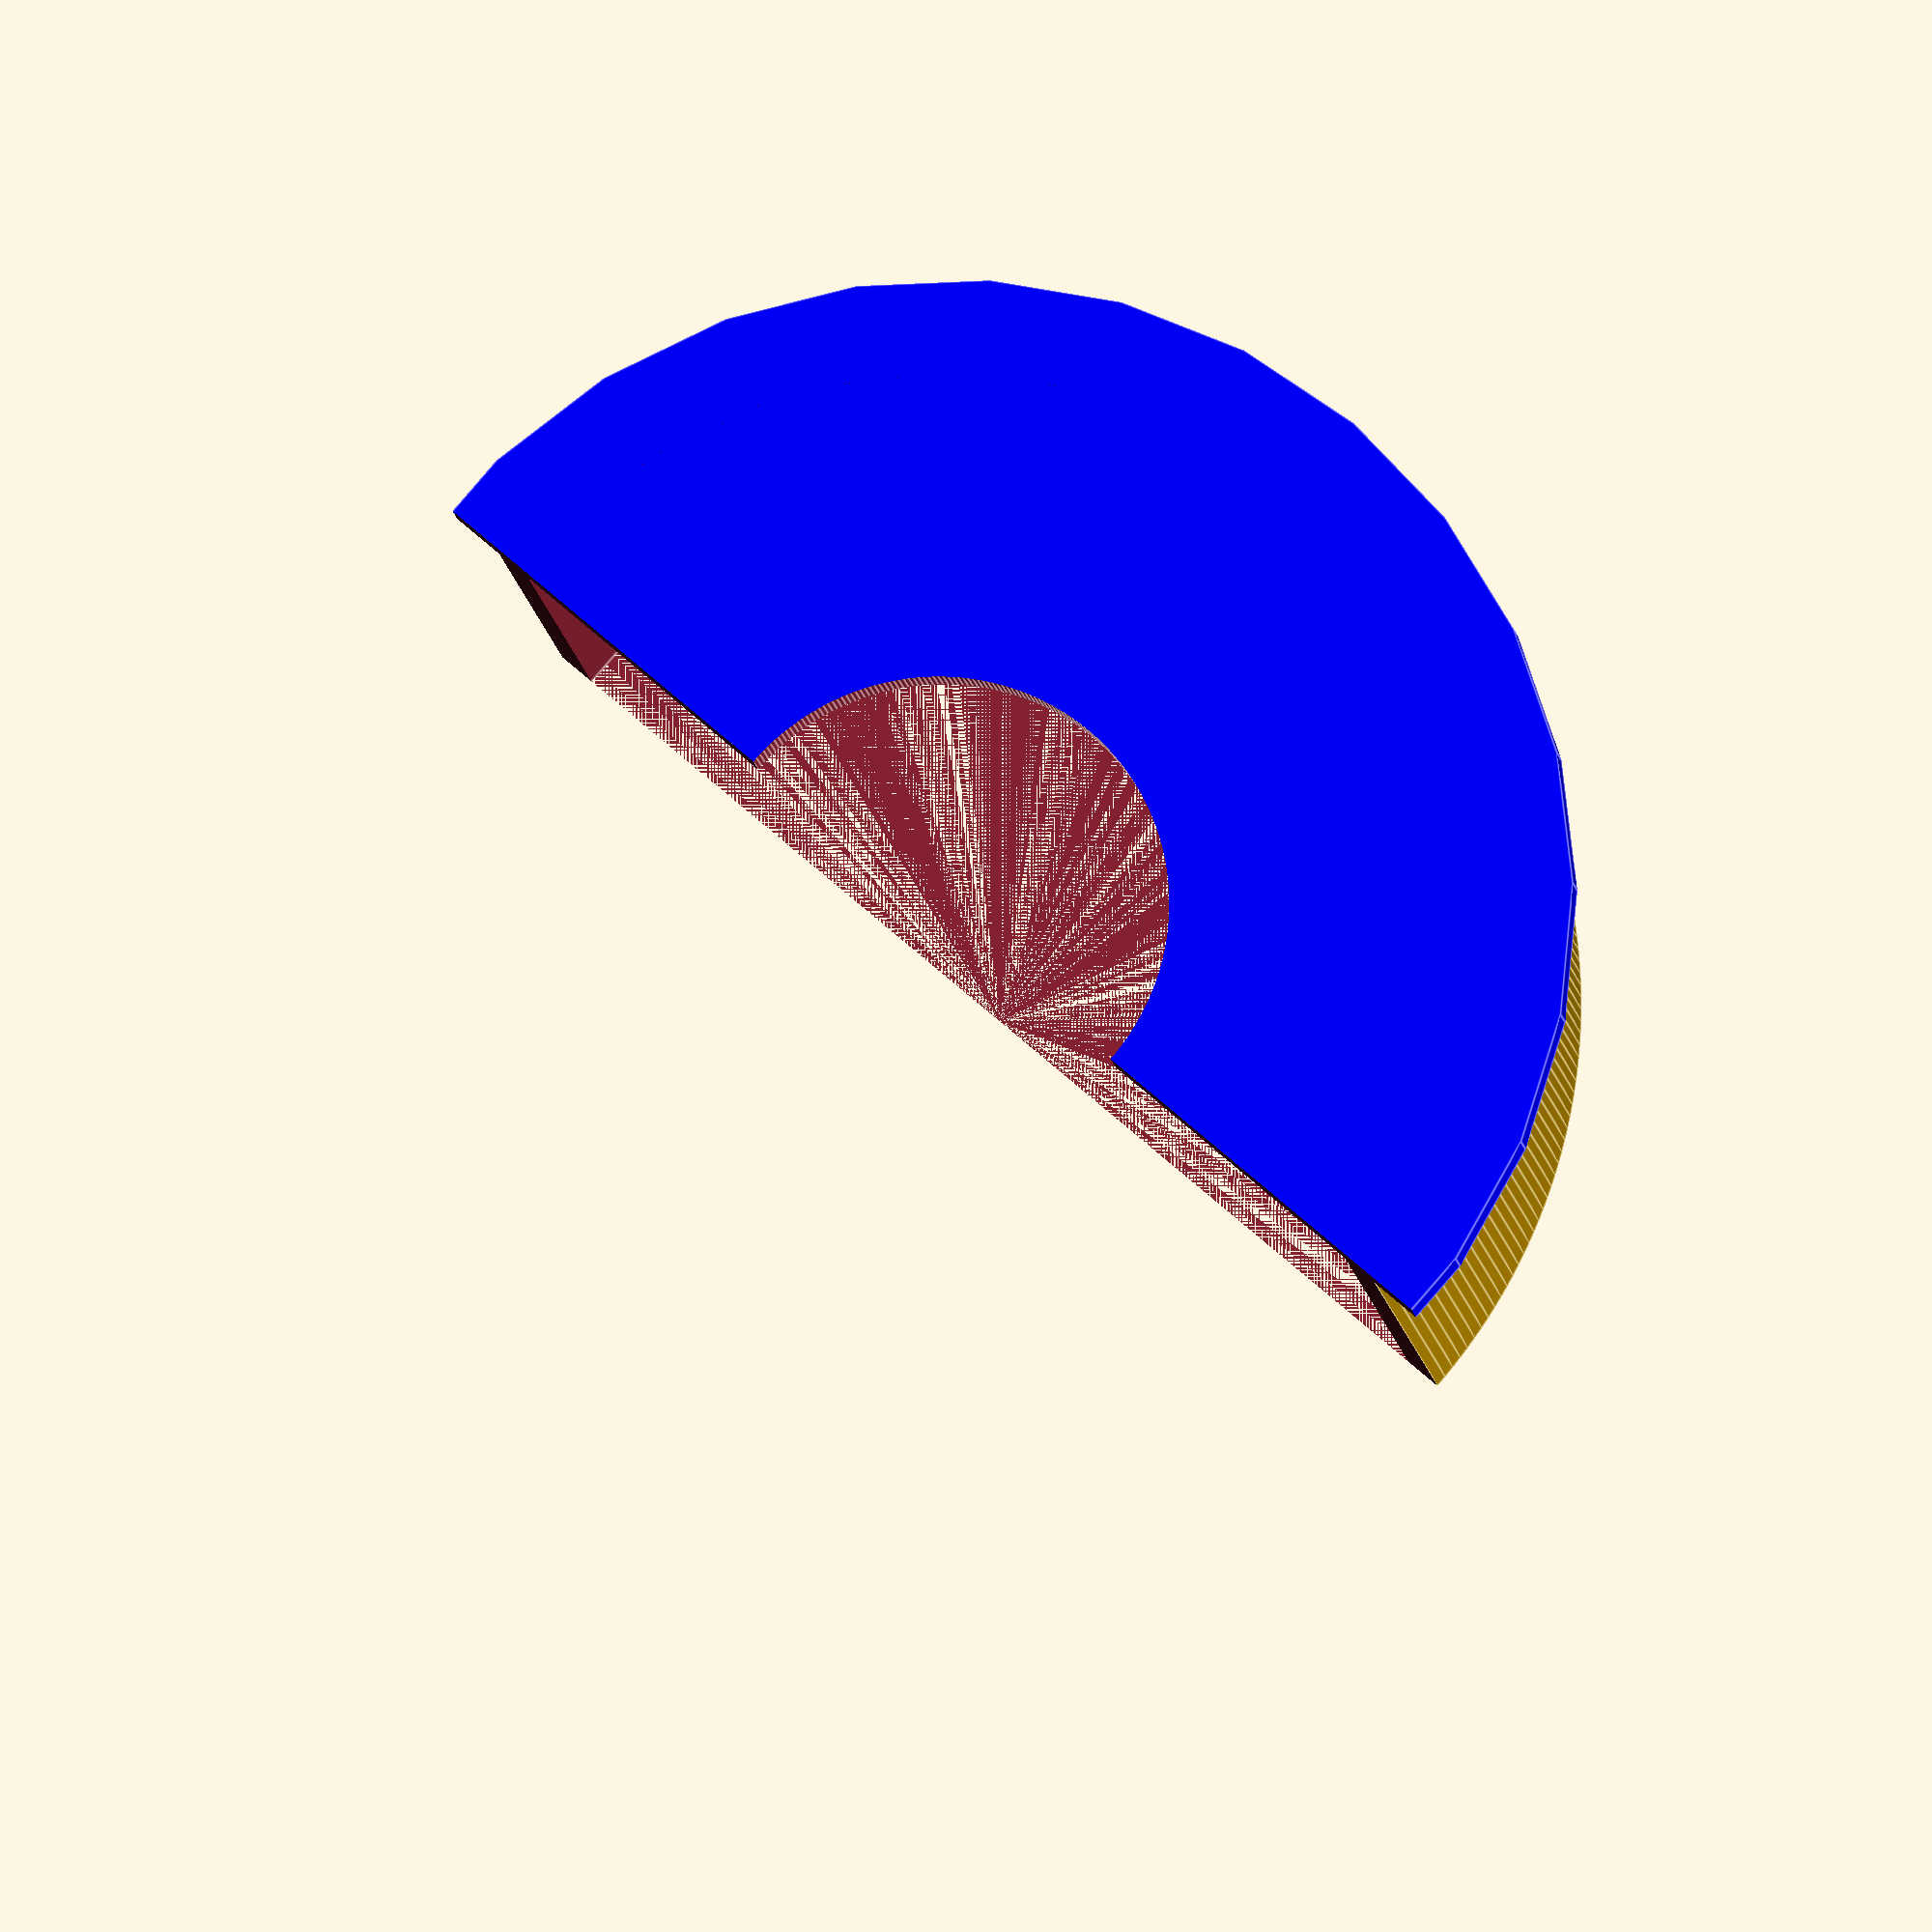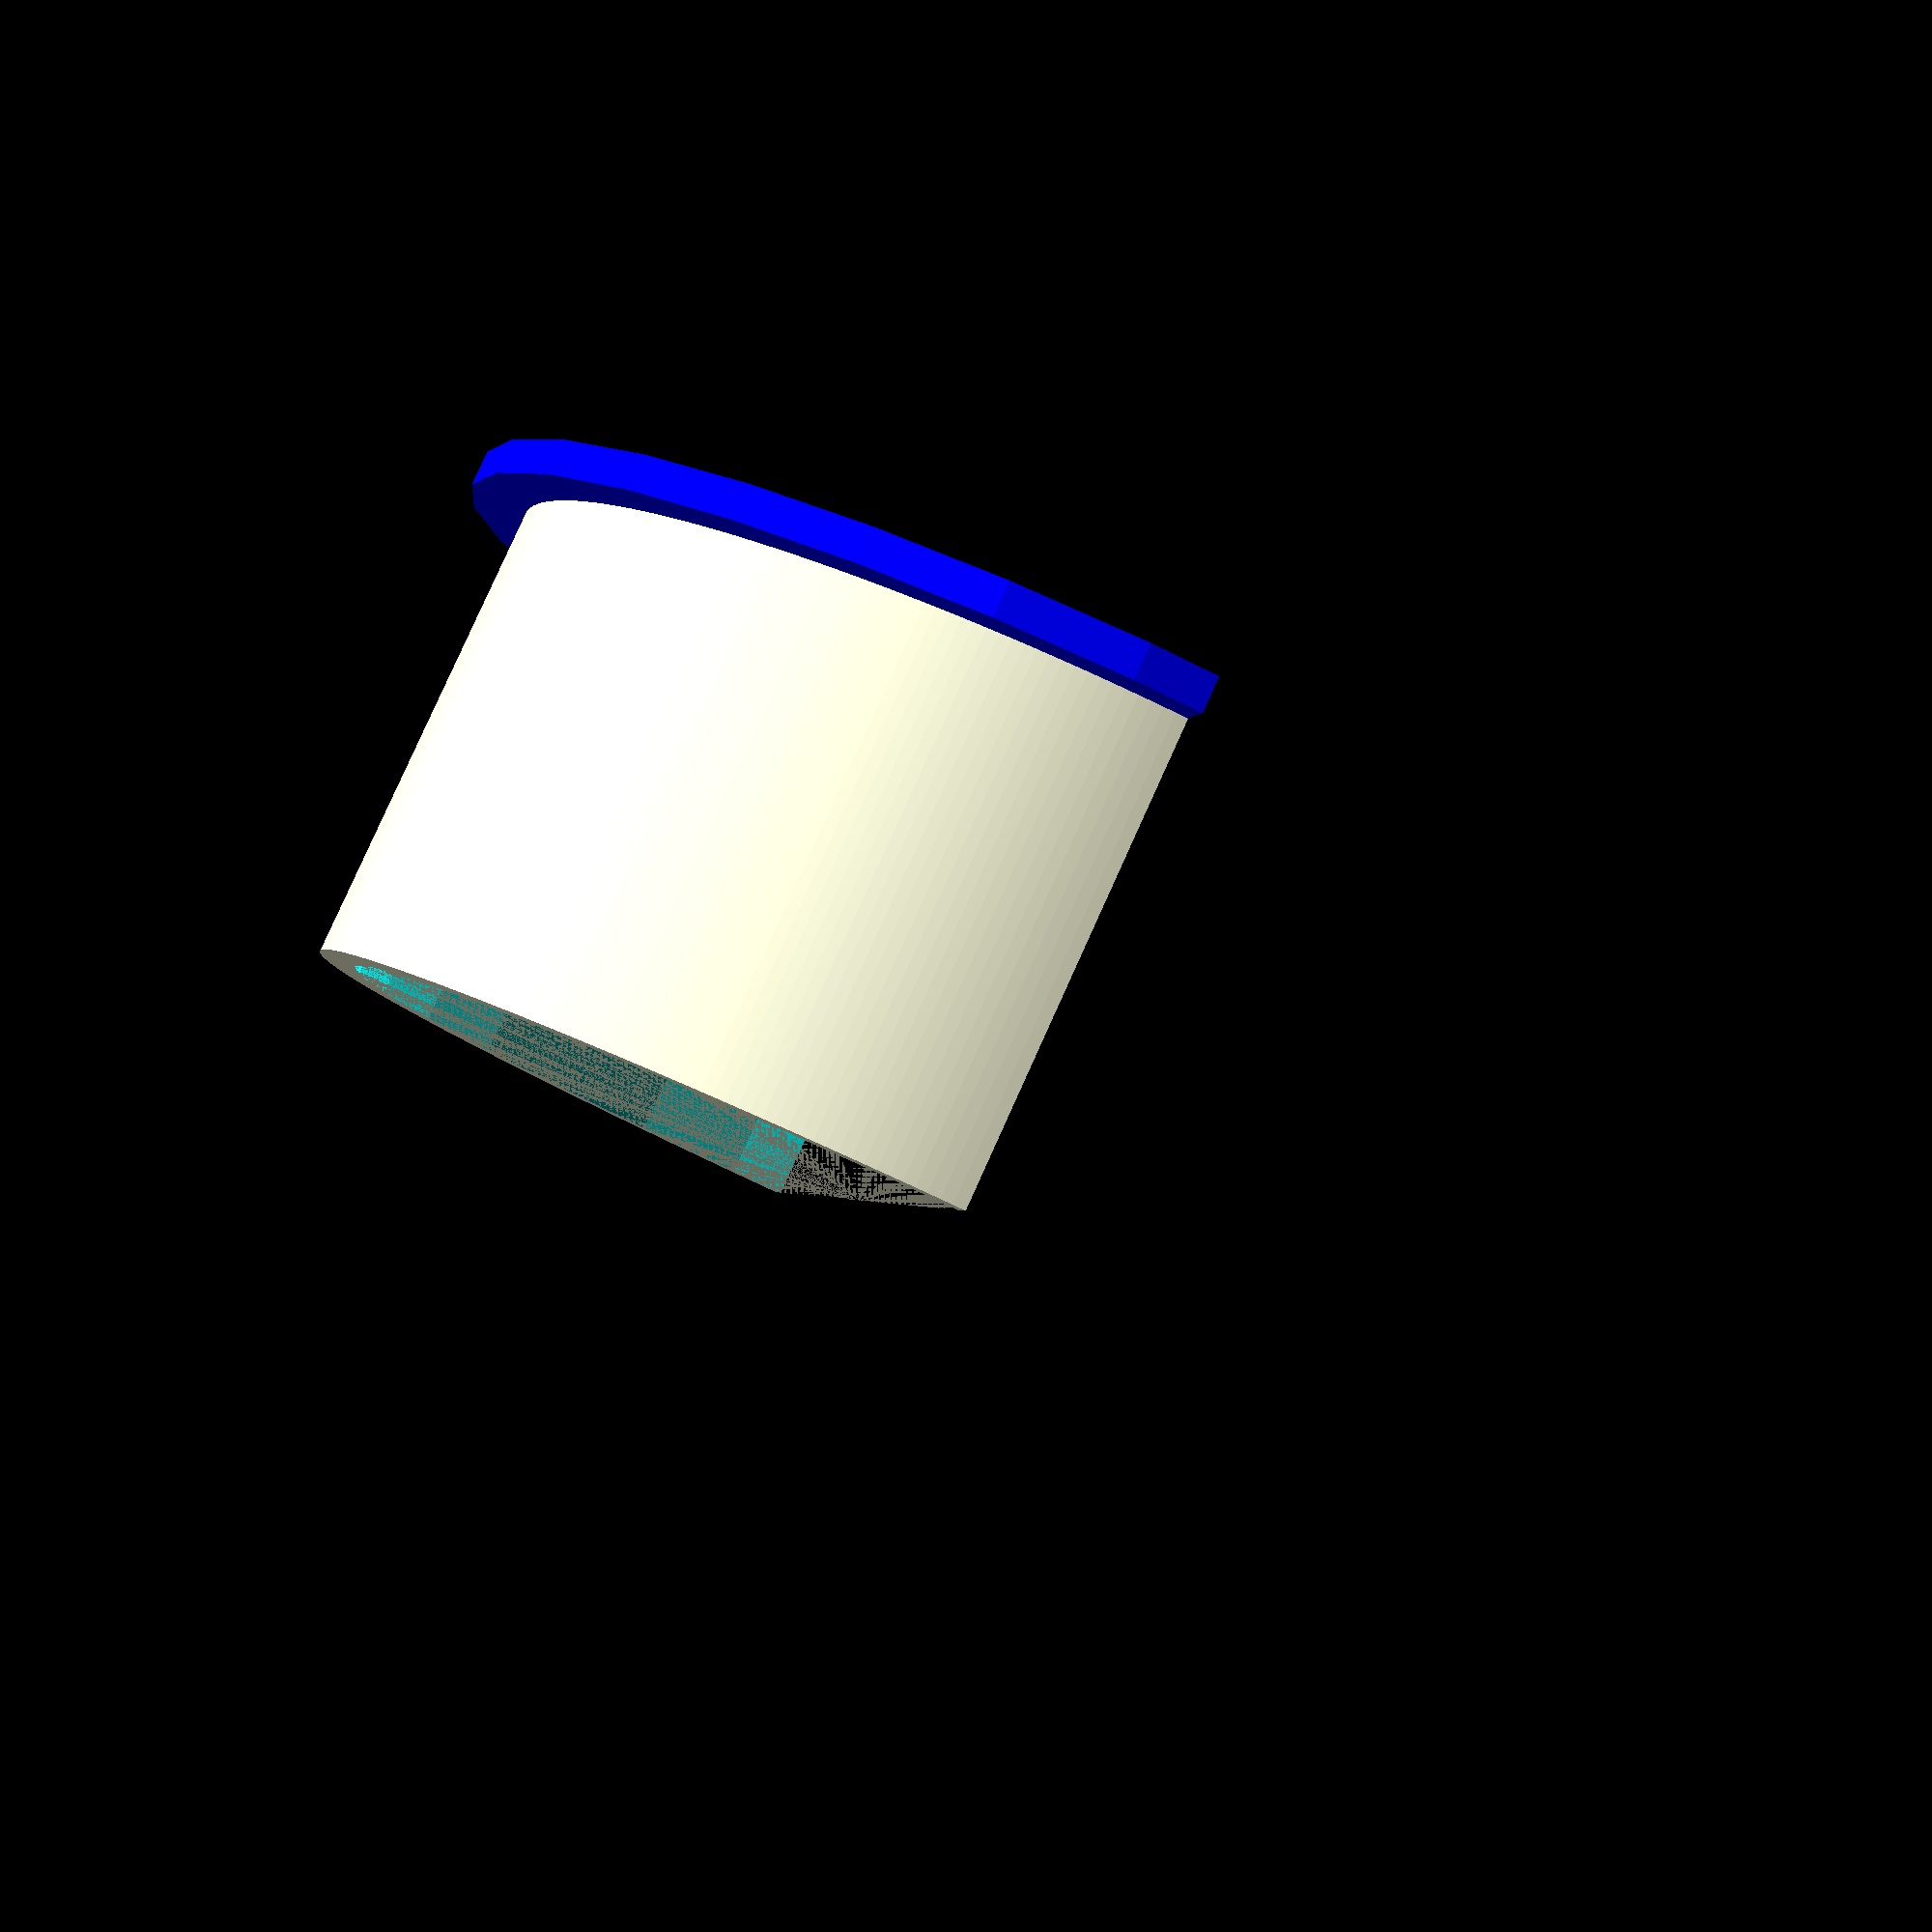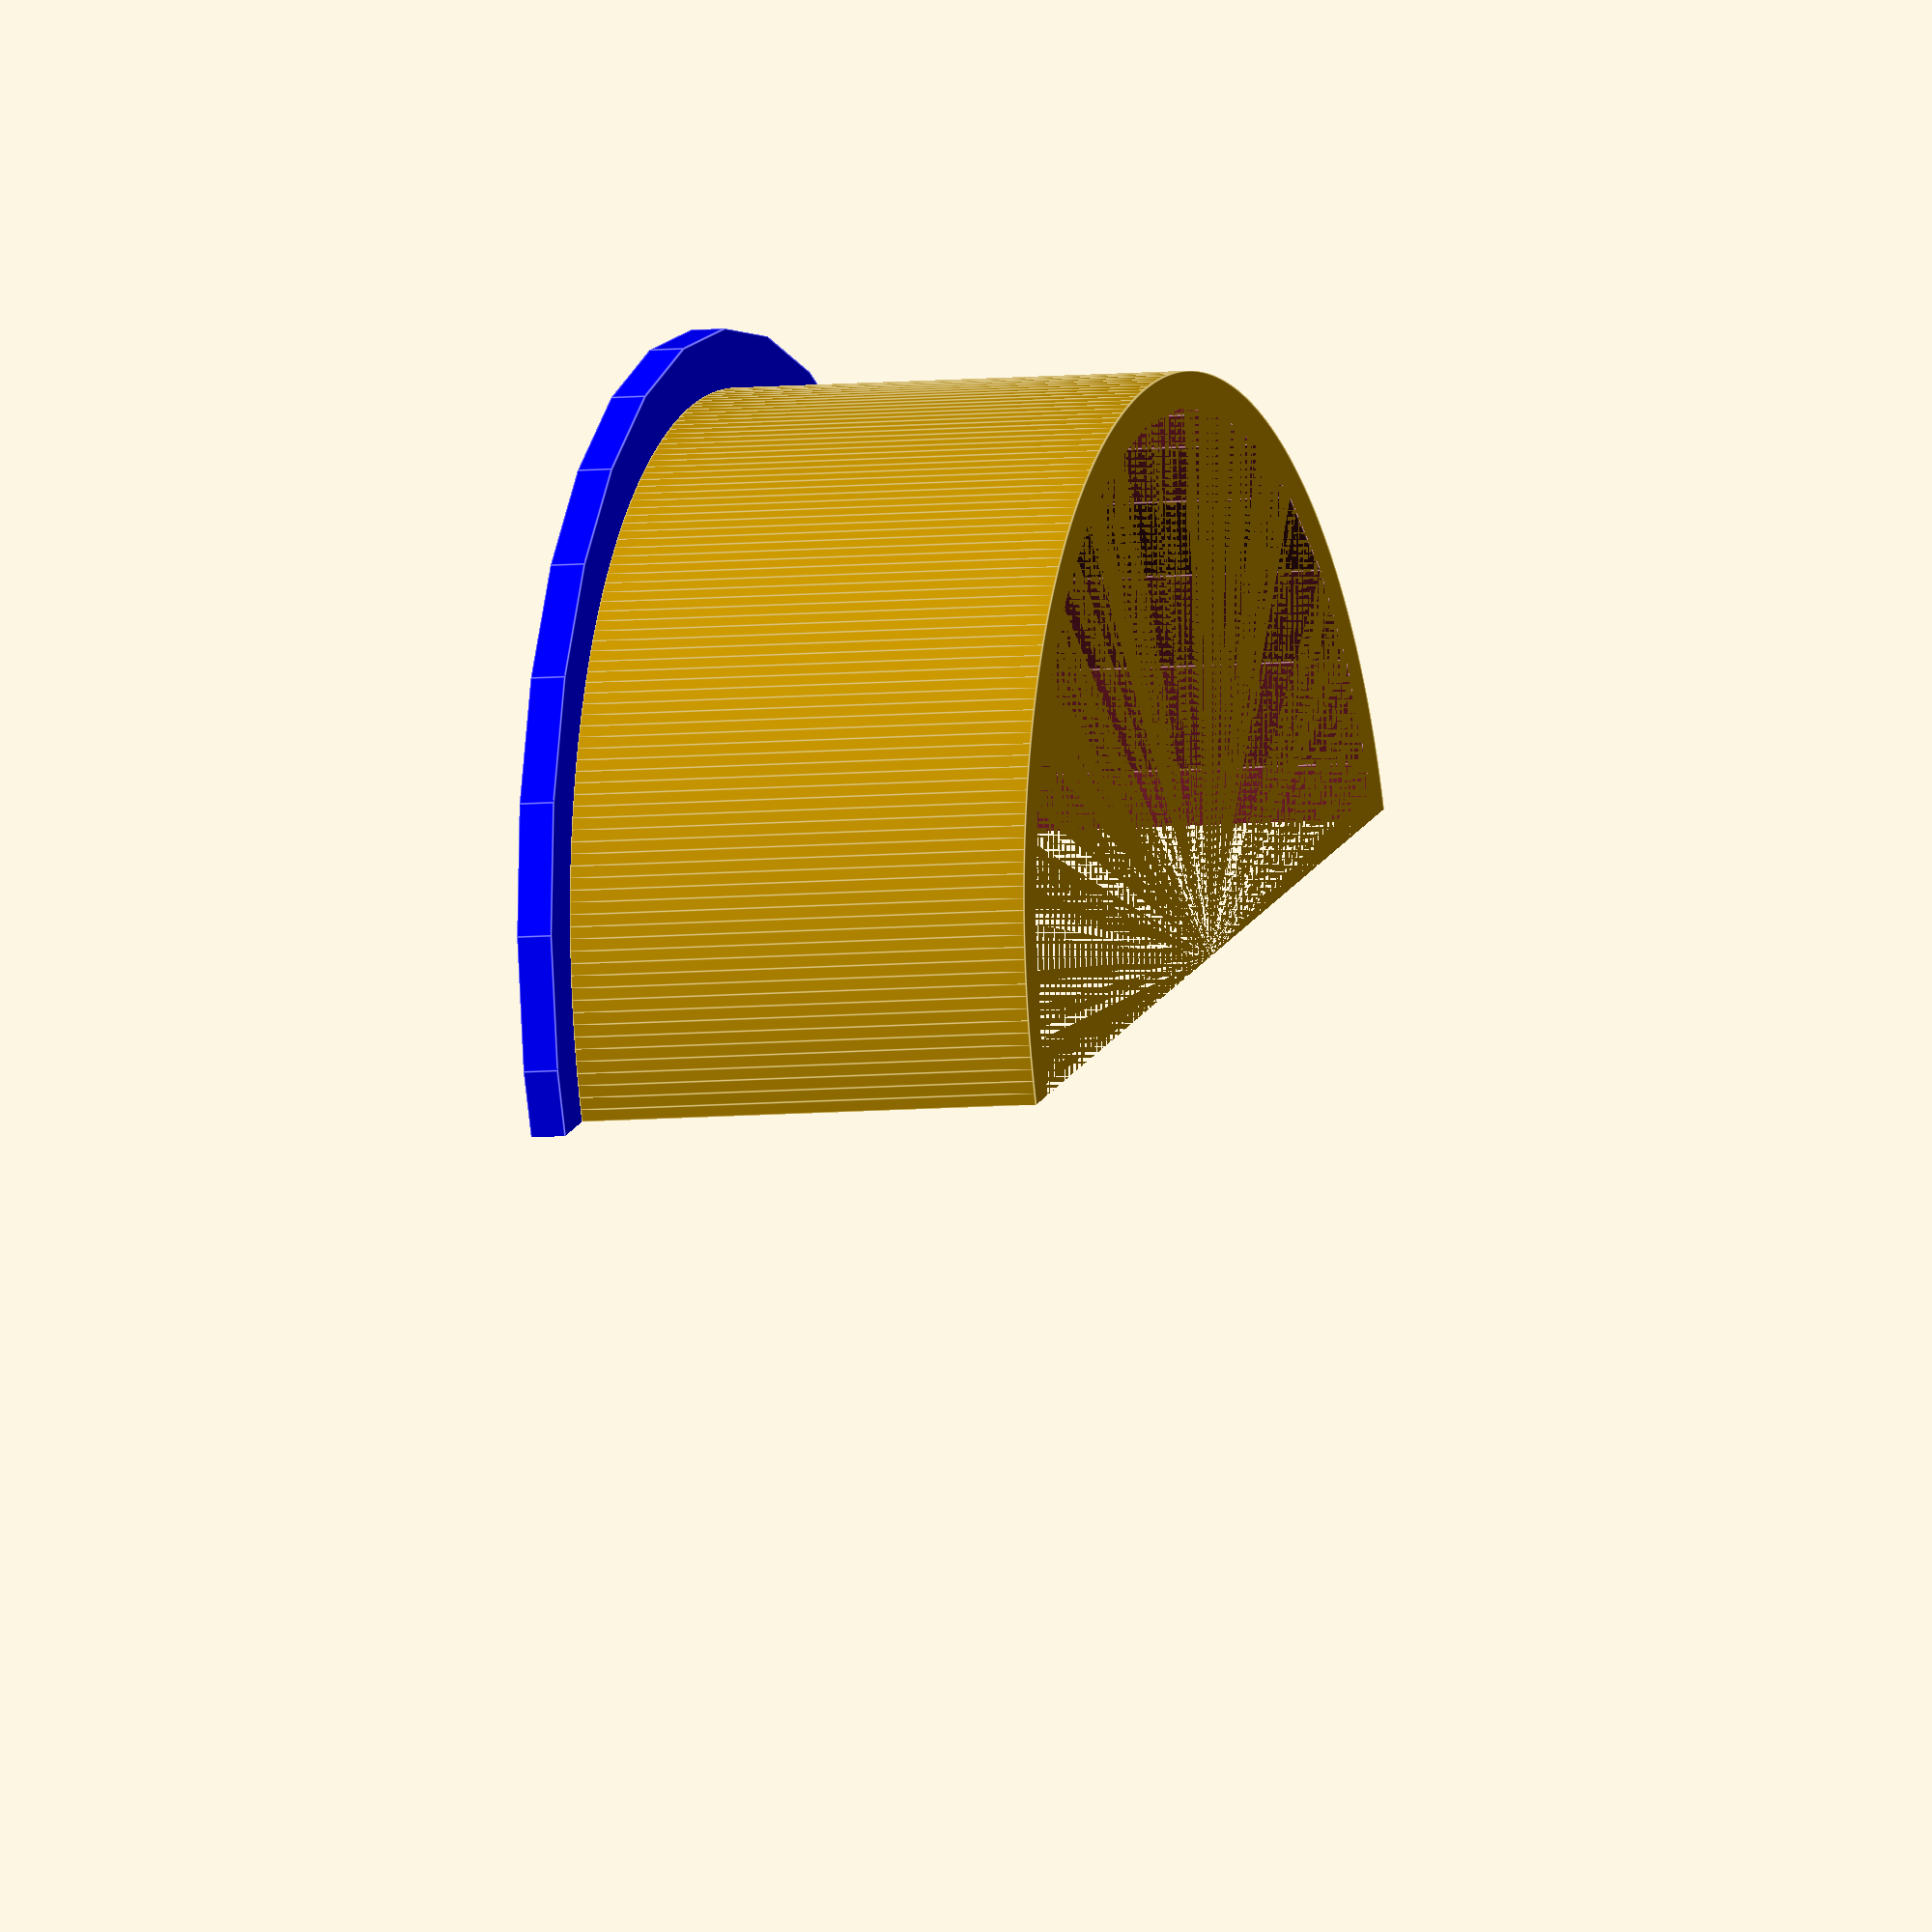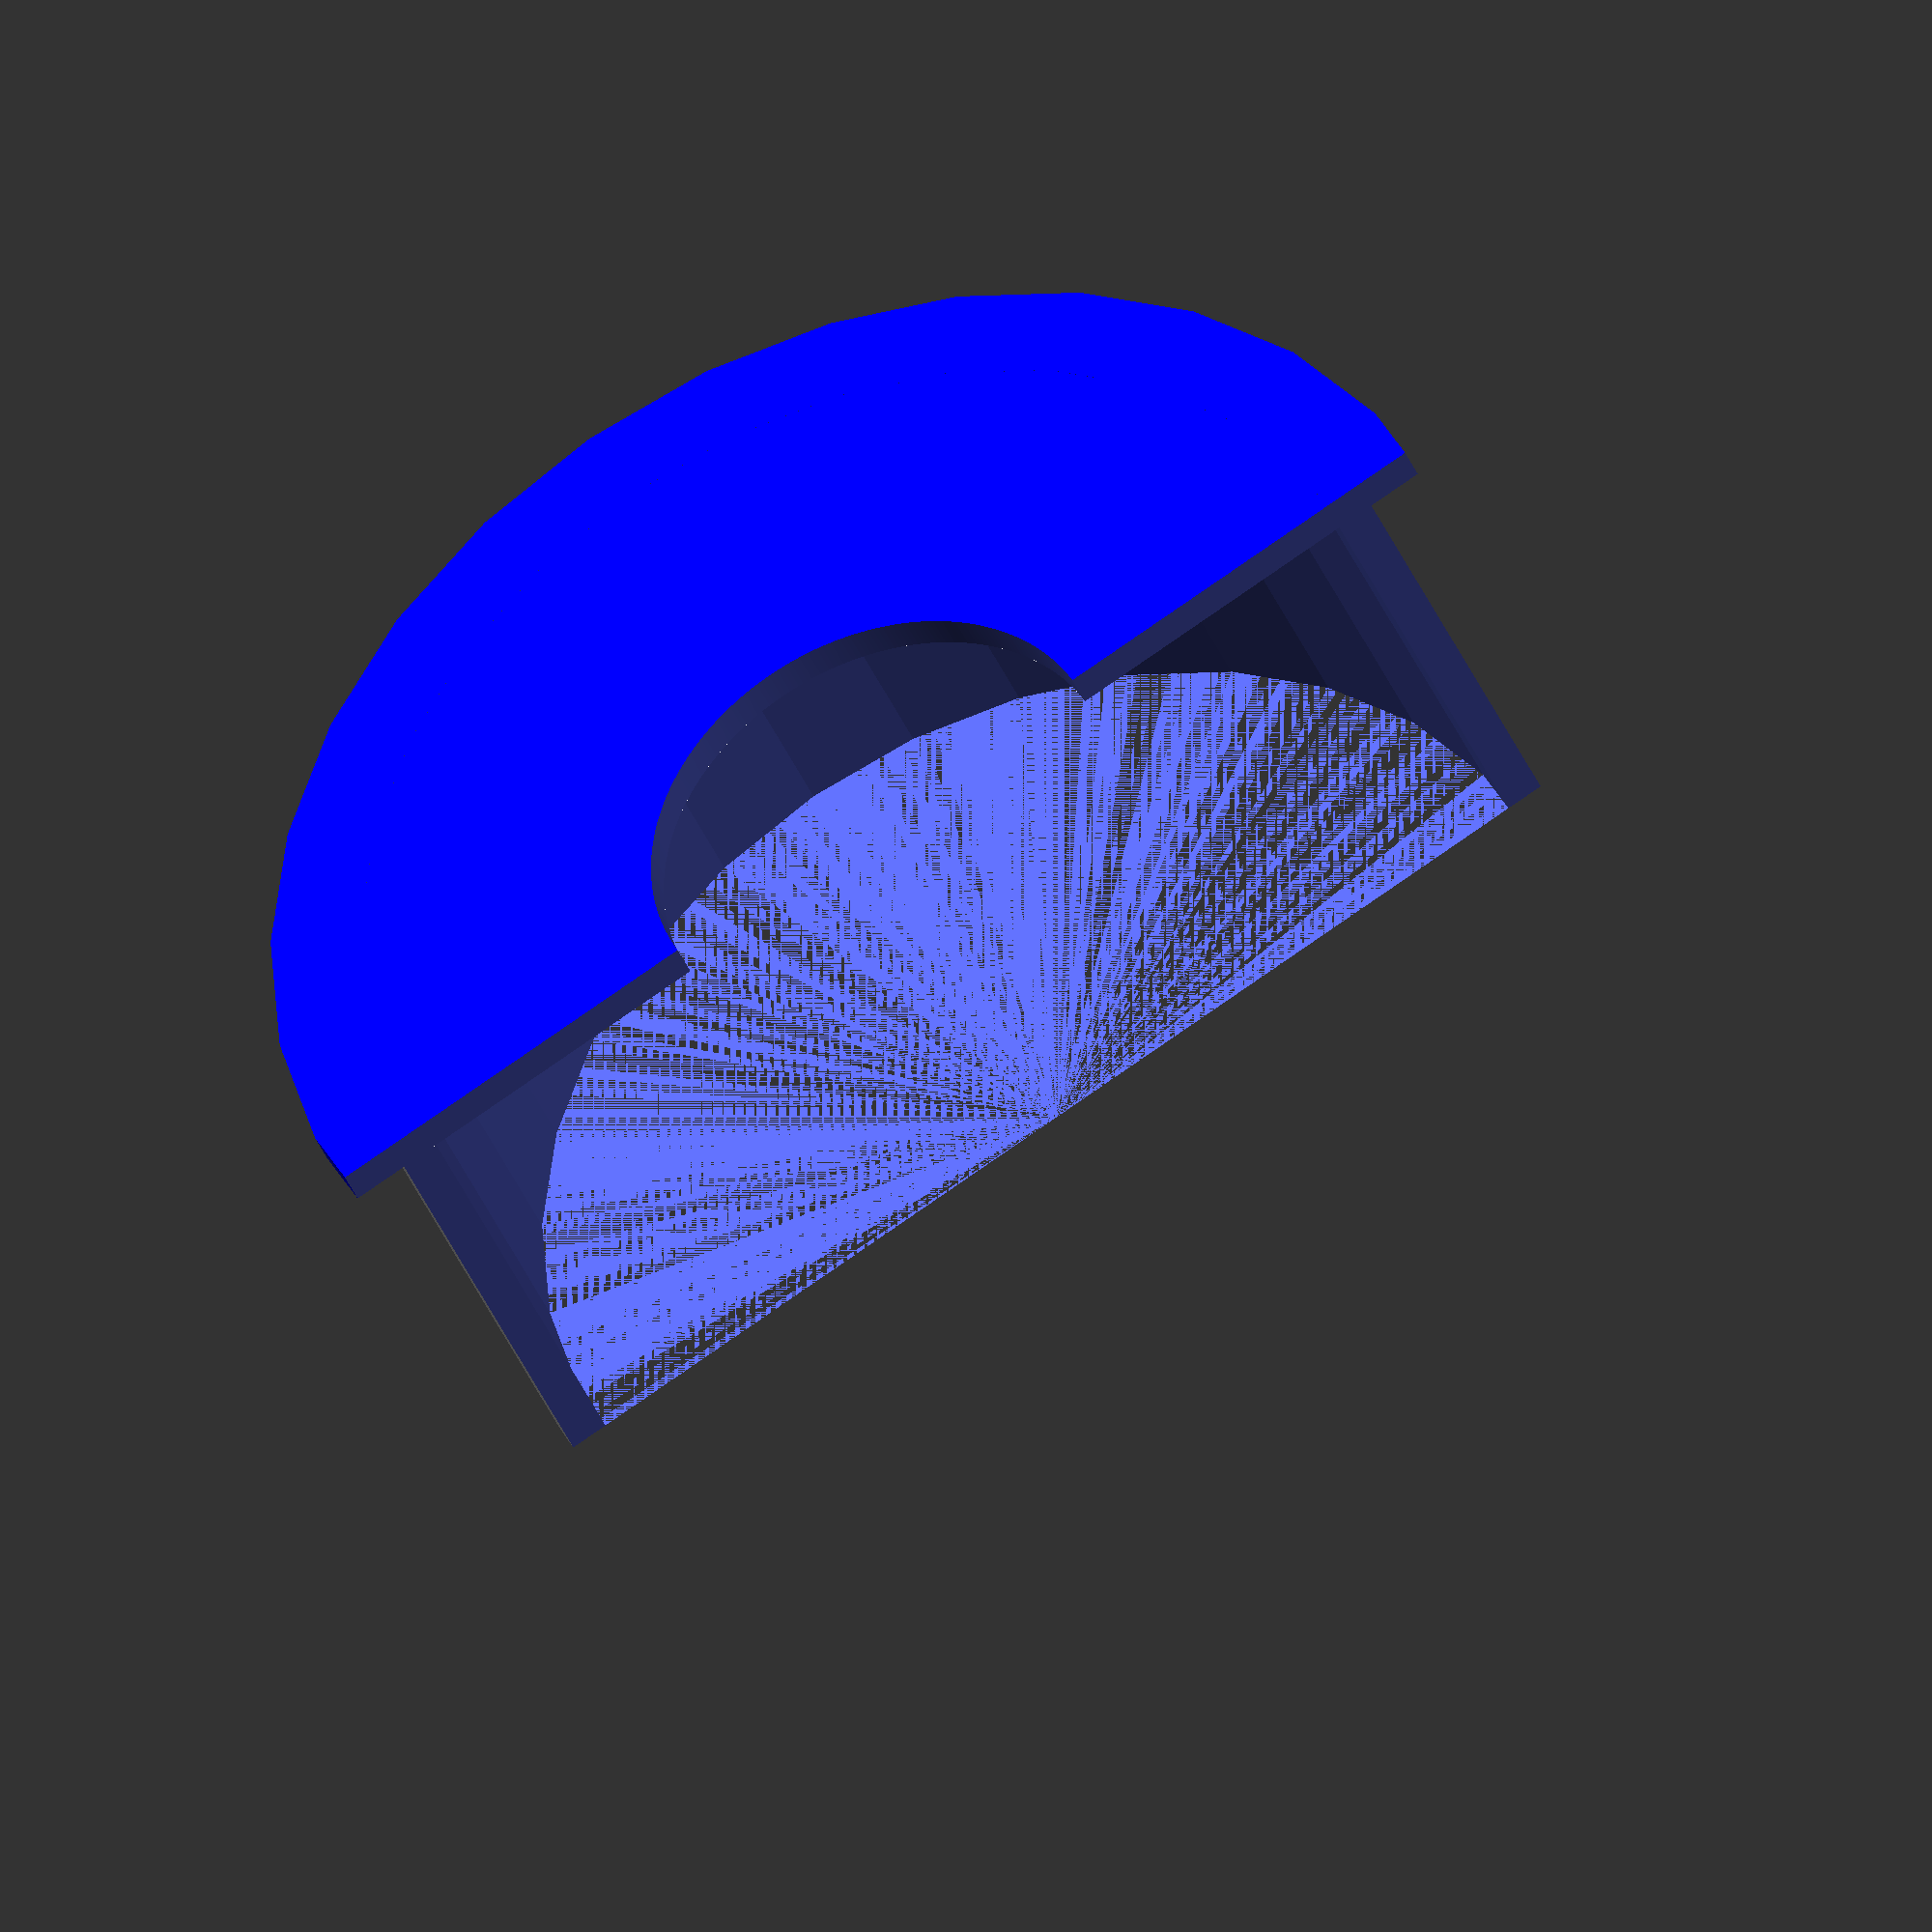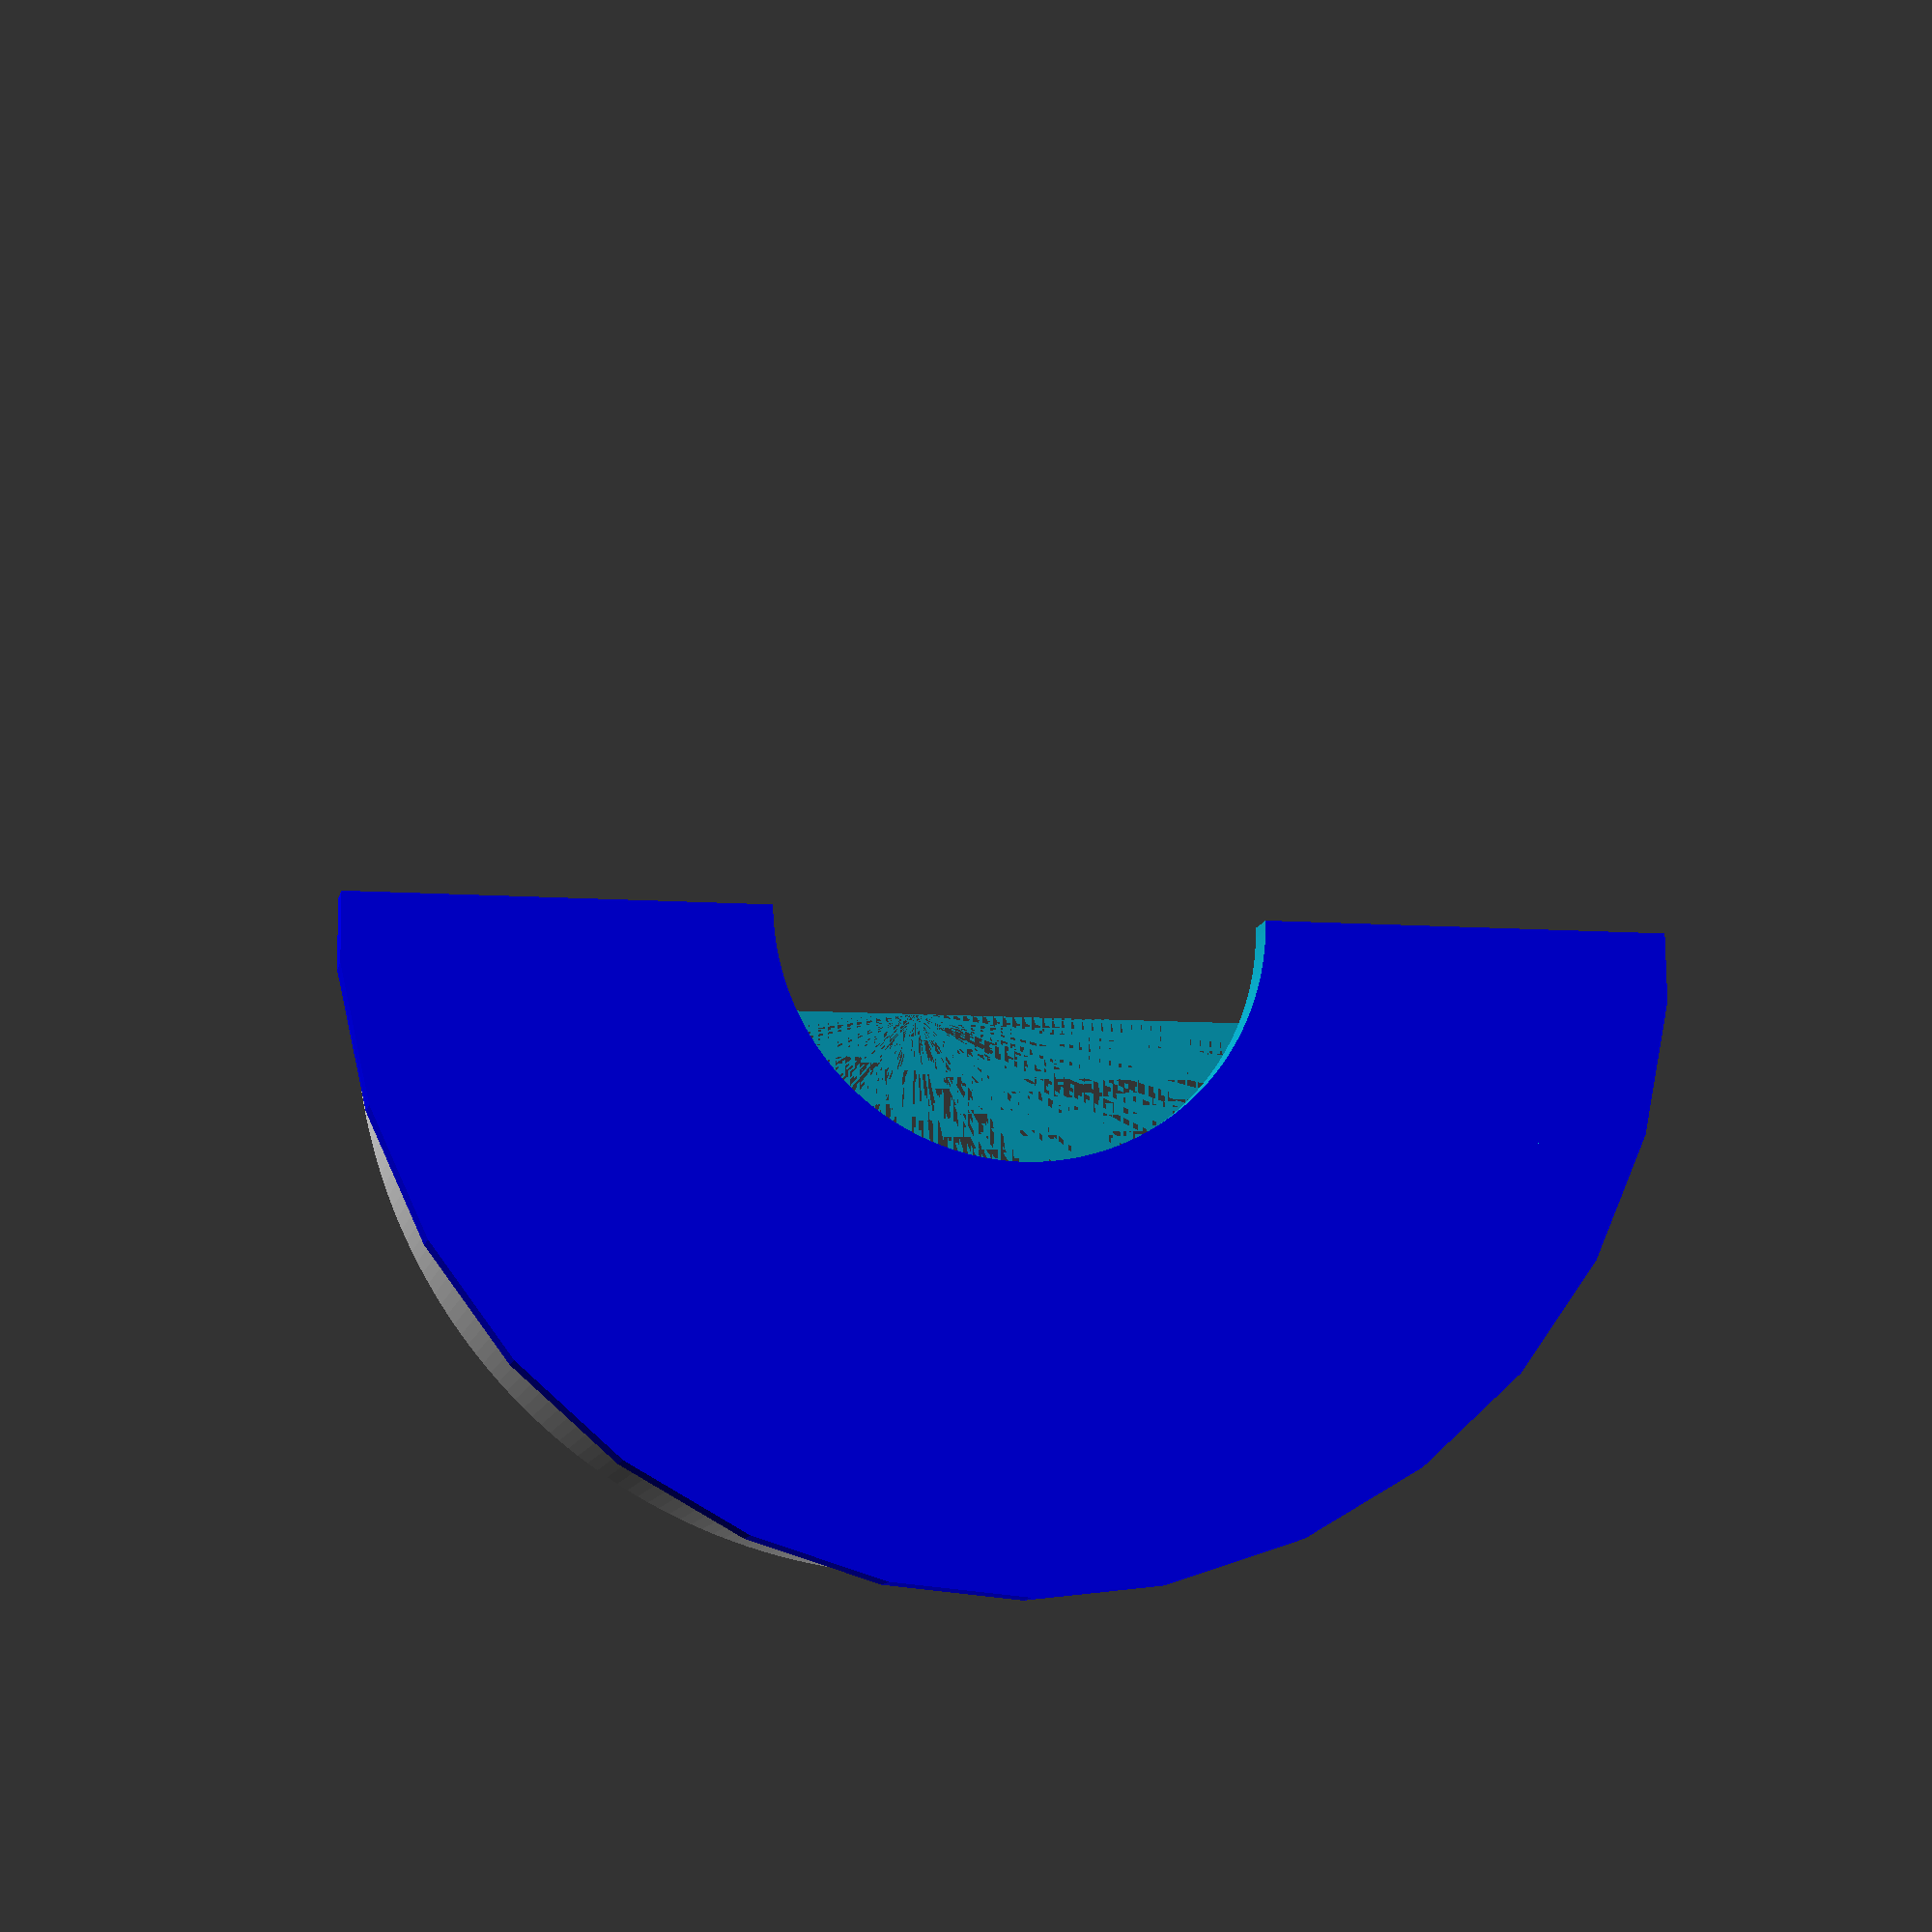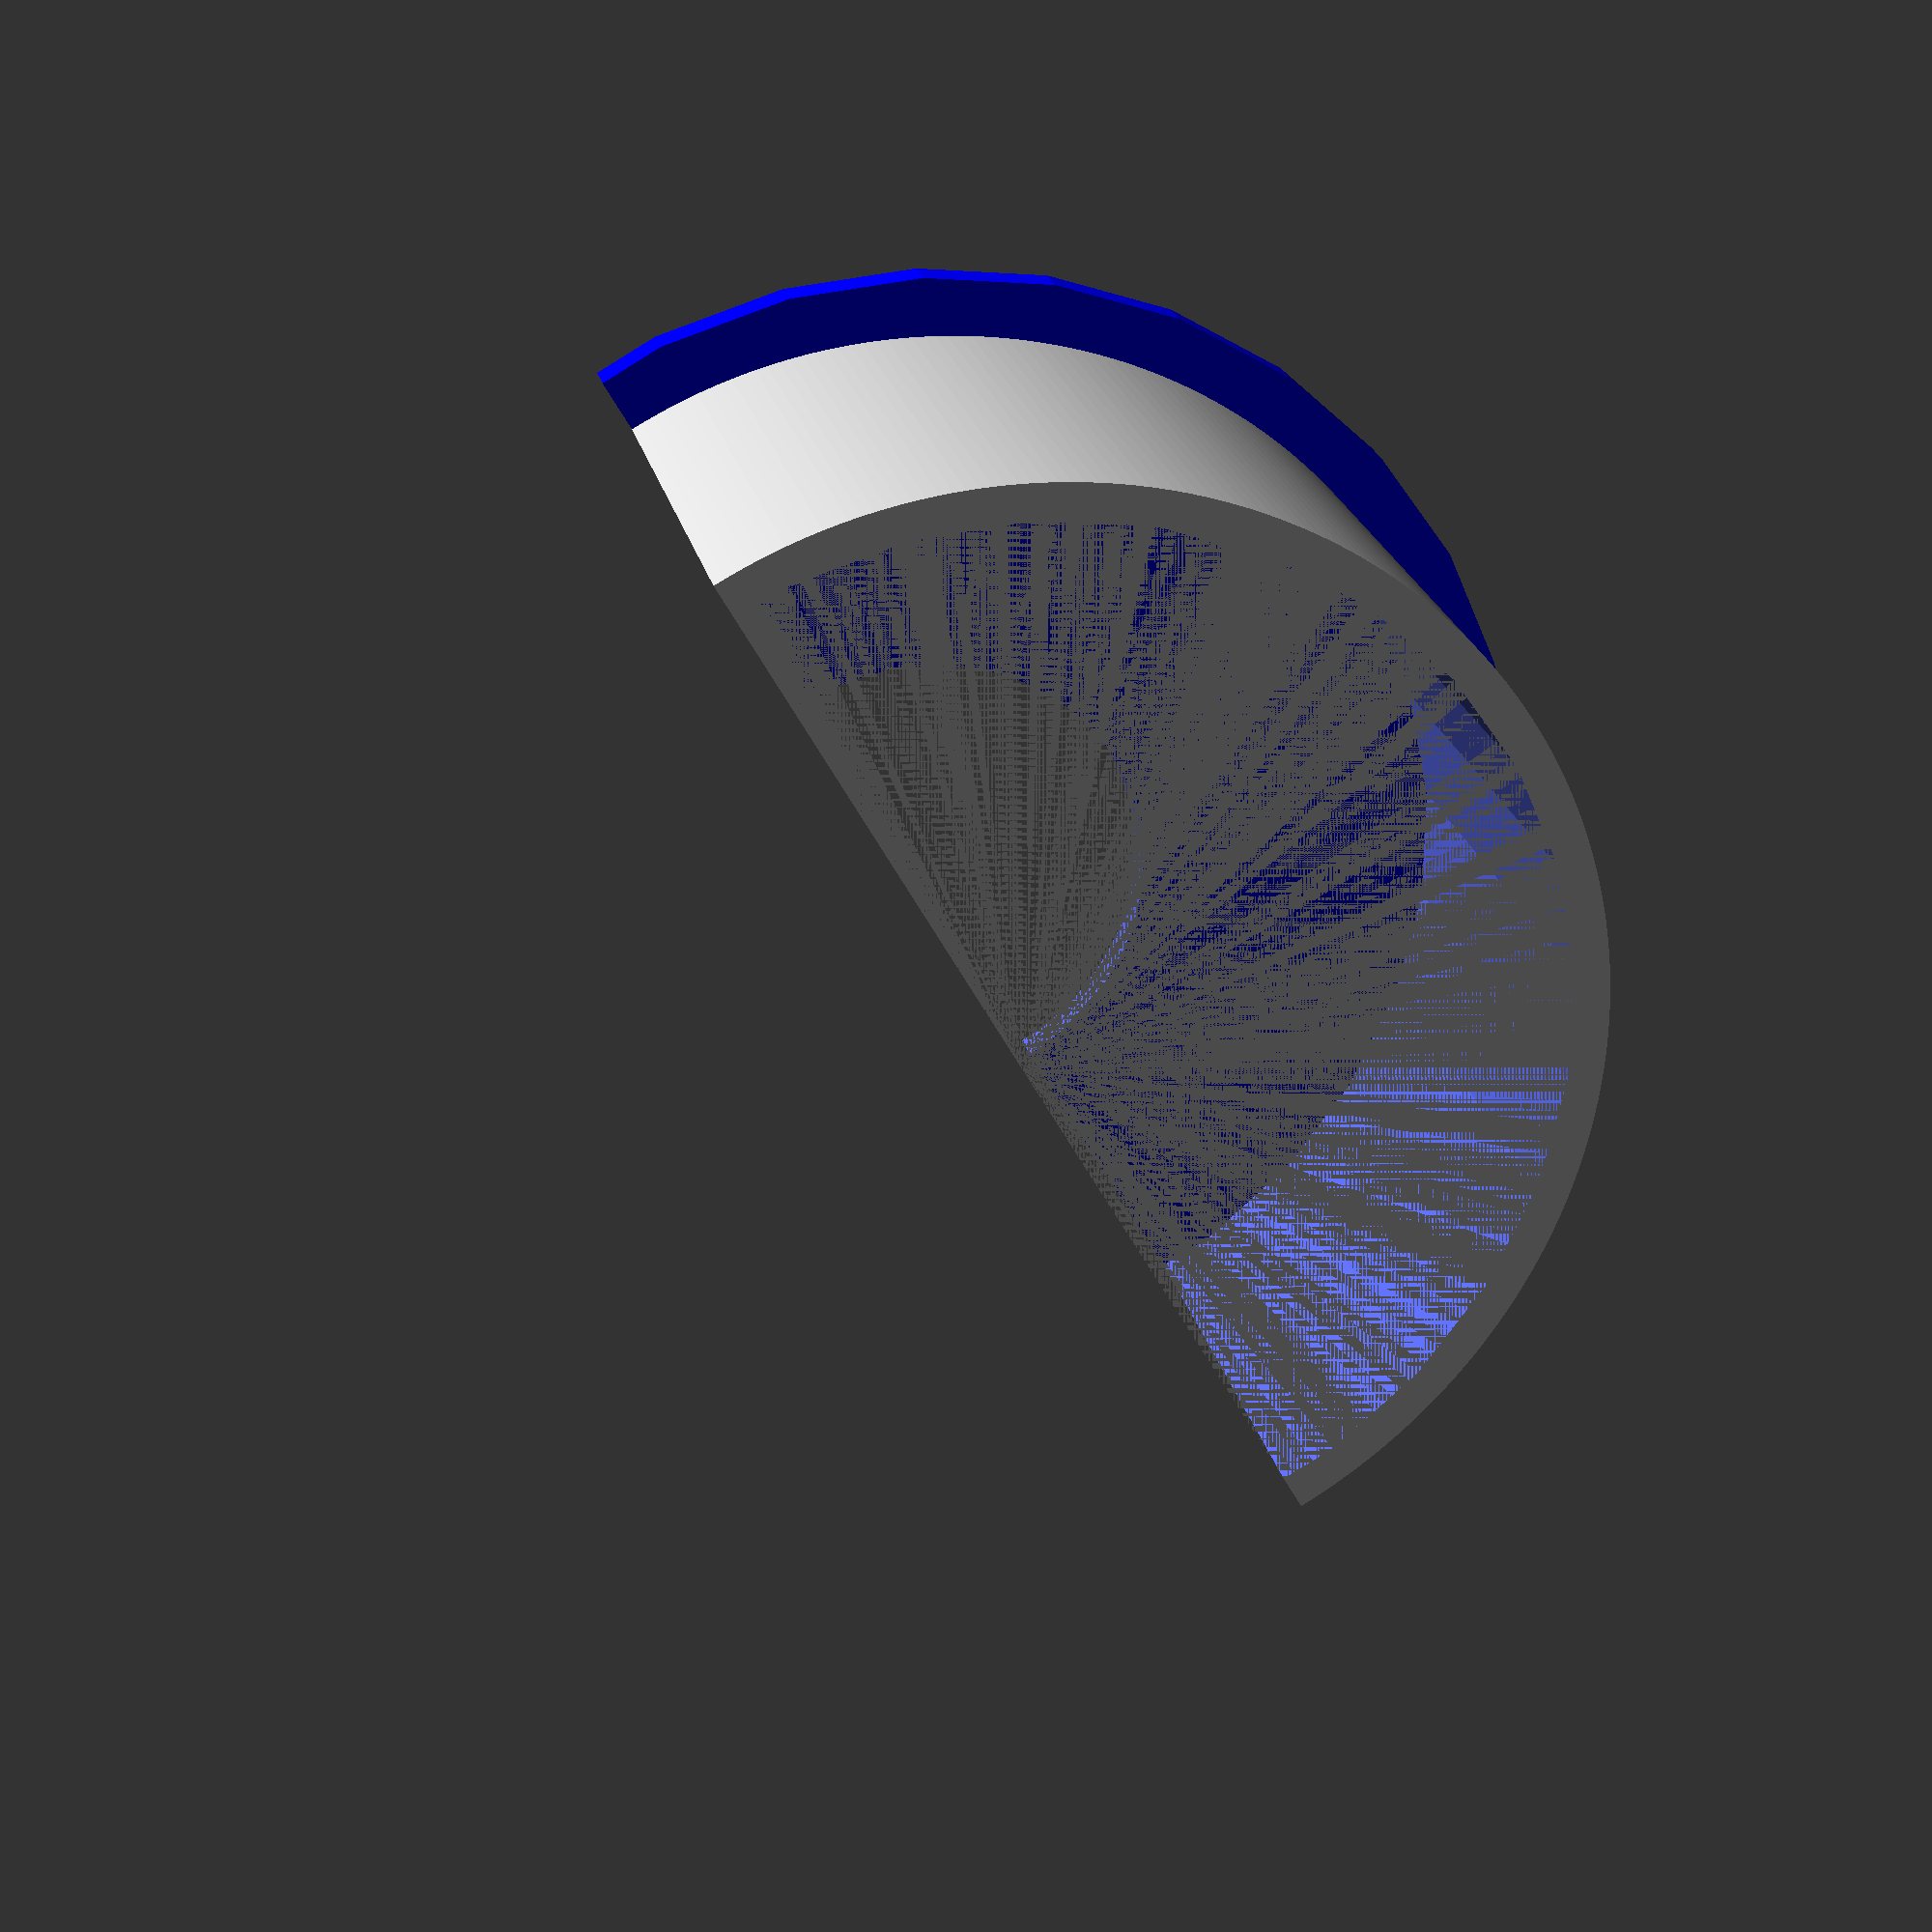
<openscad>
// Reservoir (Water Tank)
thickness_lid = 3; //thickness of lid (may play a role on gas diffusion
diam_pipe = 100; // internal diameter of PVC pipe
tol_diam = 1; // tolerance for the internal diameter (takes into account 3D printing)
diam_adapt = diam_pipe - tol_diam *2; // diameter of the adapter

height_inside = 40; // overlap between adapter and tube
thickness_inside = 3; // thickness of wall of adapter inside tube

trunk_diameter = 40; // diameter of trunk. This should be corrected to account for bark, etc.

difference(){
    union(){
        // lid of adapter
        difference(){
            translate([0, 0, thickness_lid/2]){
                color("blue")
                cylinder(h=thickness_lid, d=diam_adapt+10, center=true);
            };
            cylinder(h=thickness_lid*2.5, d=trunk_diameter, center=true,$fn=300);
        };
        // body of adapter
        translate([0, 0, -height_inside]){
            difference(){
            cylinder(h = height_inside, d=diam_adapt ,$fn=300);
            cylinder(h = height_inside+10, d=diam_adapt-thickness_inside*2);
            };
        };
    };
    // use of cube to make two halfs
    translate([1000/2,0,0]){
        cube([1000, 1000, 1000], center=true);
    };
};



</openscad>
<views>
elev=192.6 azim=311.2 roll=172.4 proj=o view=edges
elev=276.6 azim=168.6 roll=204.3 proj=p view=wireframe
elev=6.4 azim=110.7 roll=108.5 proj=o view=edges
elev=218.8 azim=241.8 roll=159.3 proj=o view=wireframe
elev=11.6 azim=269.3 roll=348.1 proj=p view=wireframe
elev=336.3 azim=29.5 roll=167.6 proj=p view=wireframe
</views>
